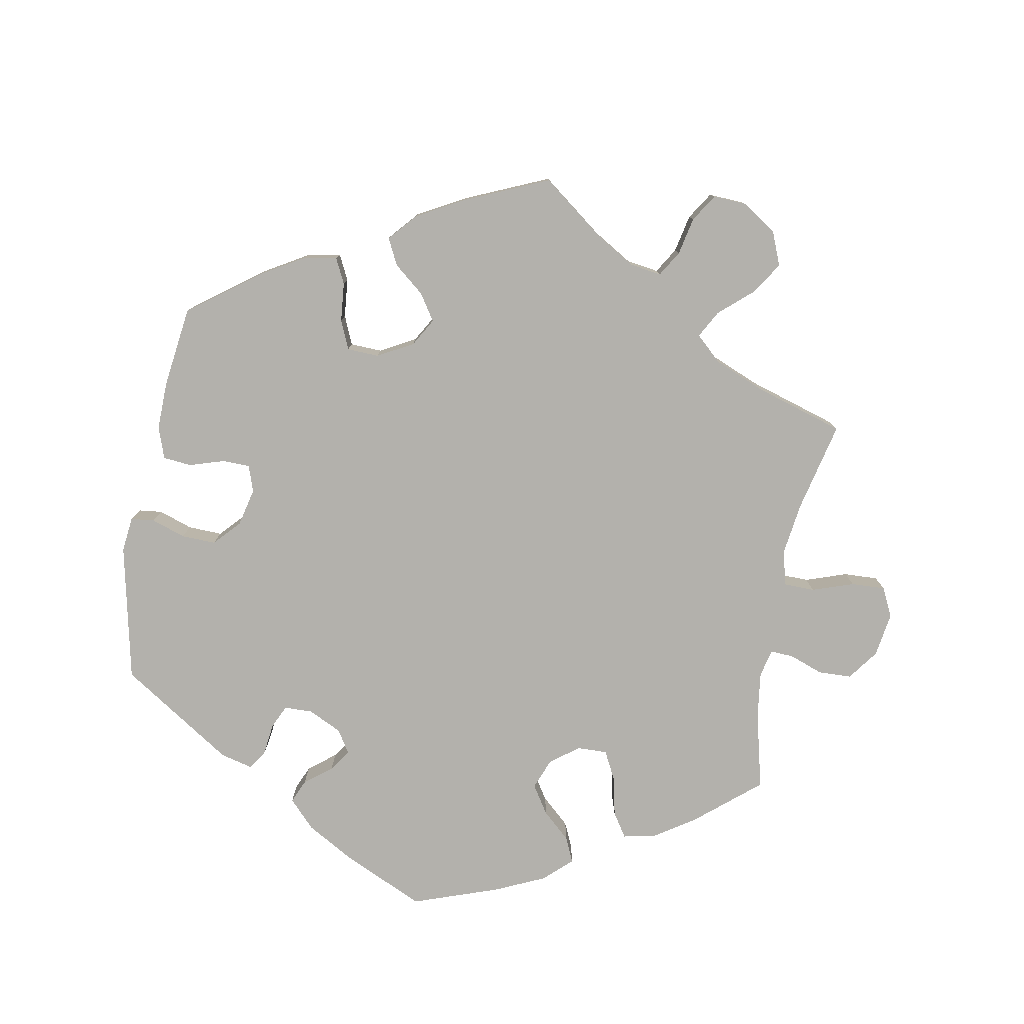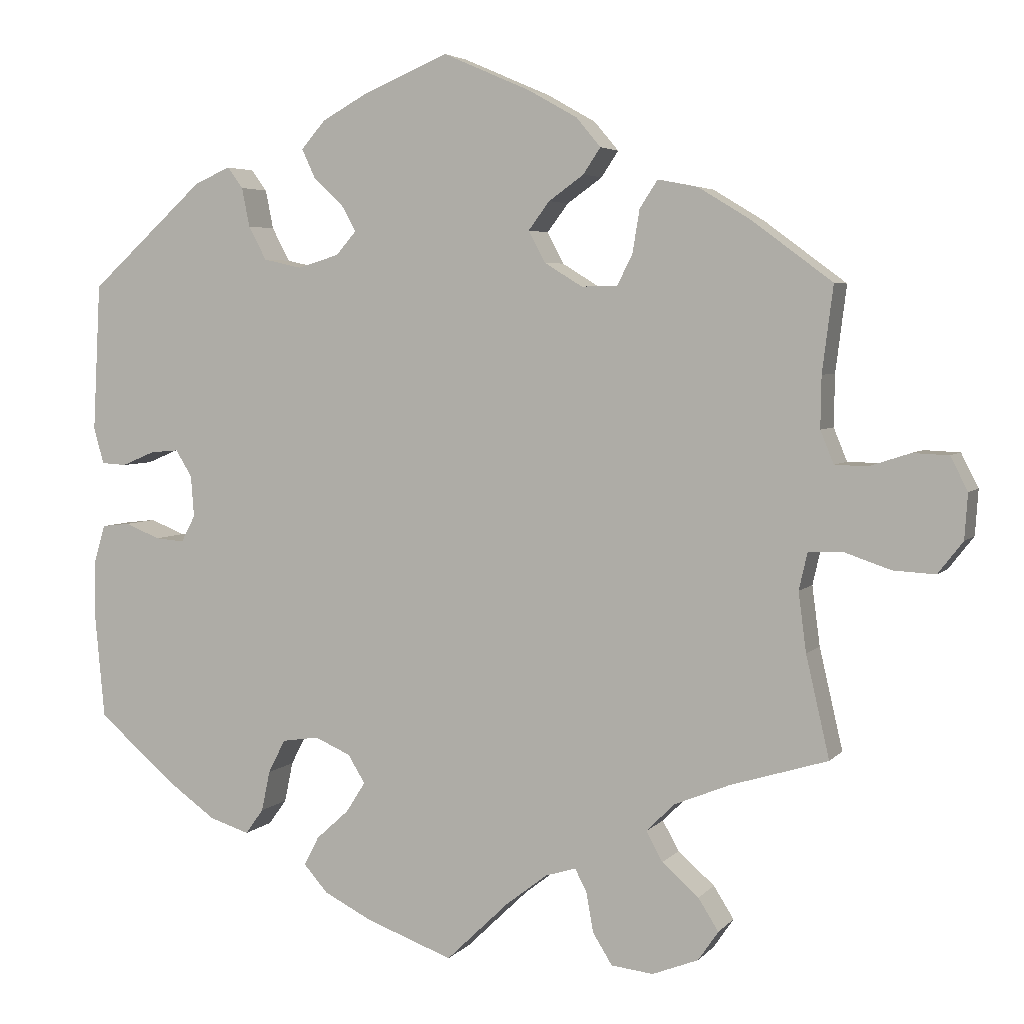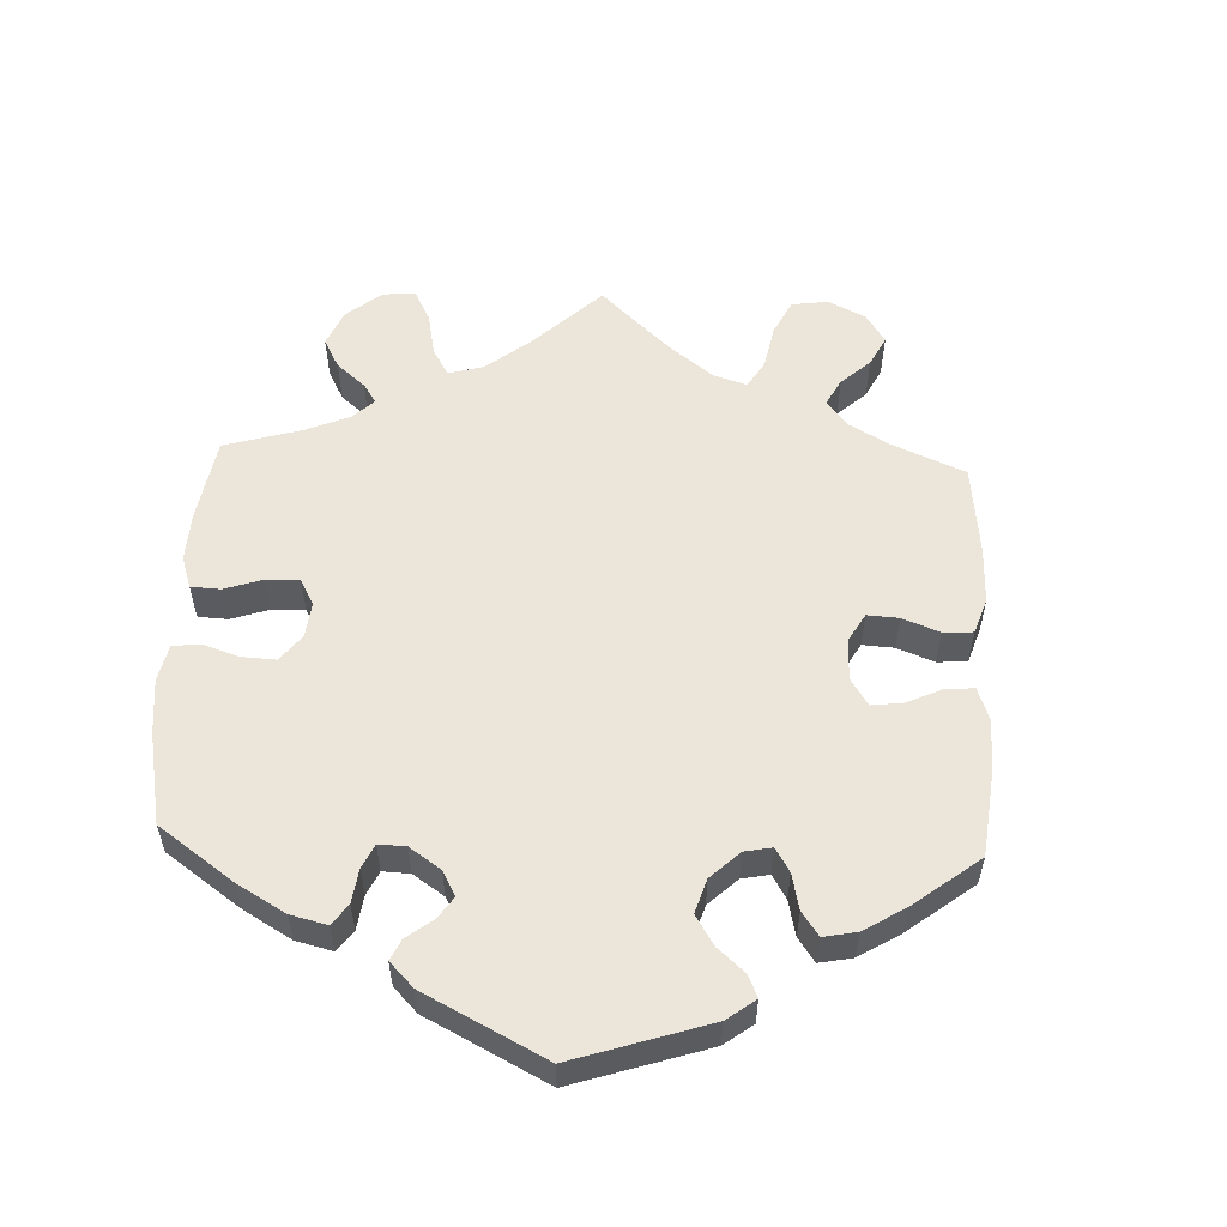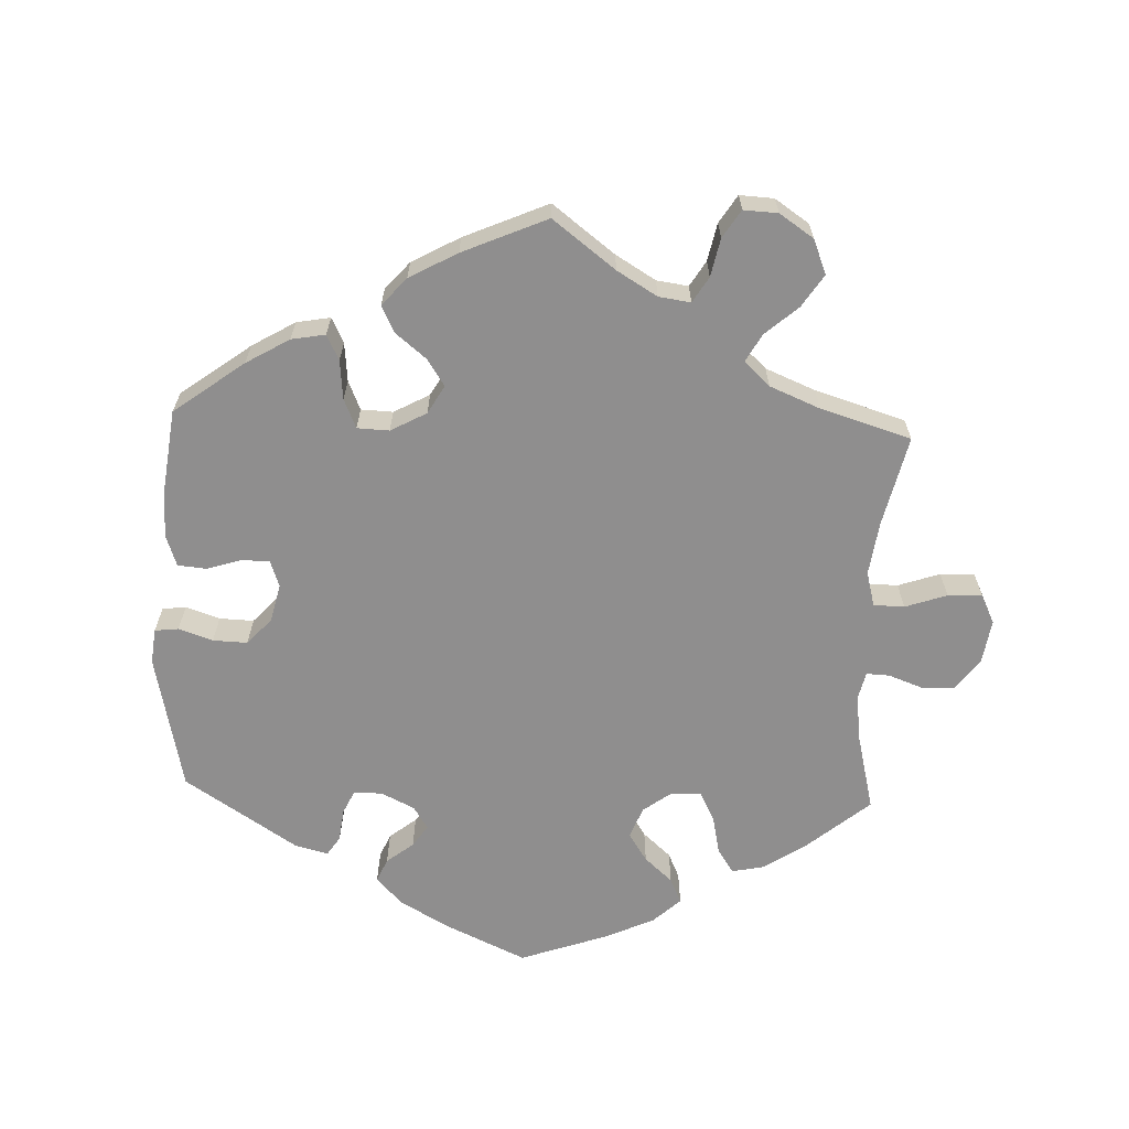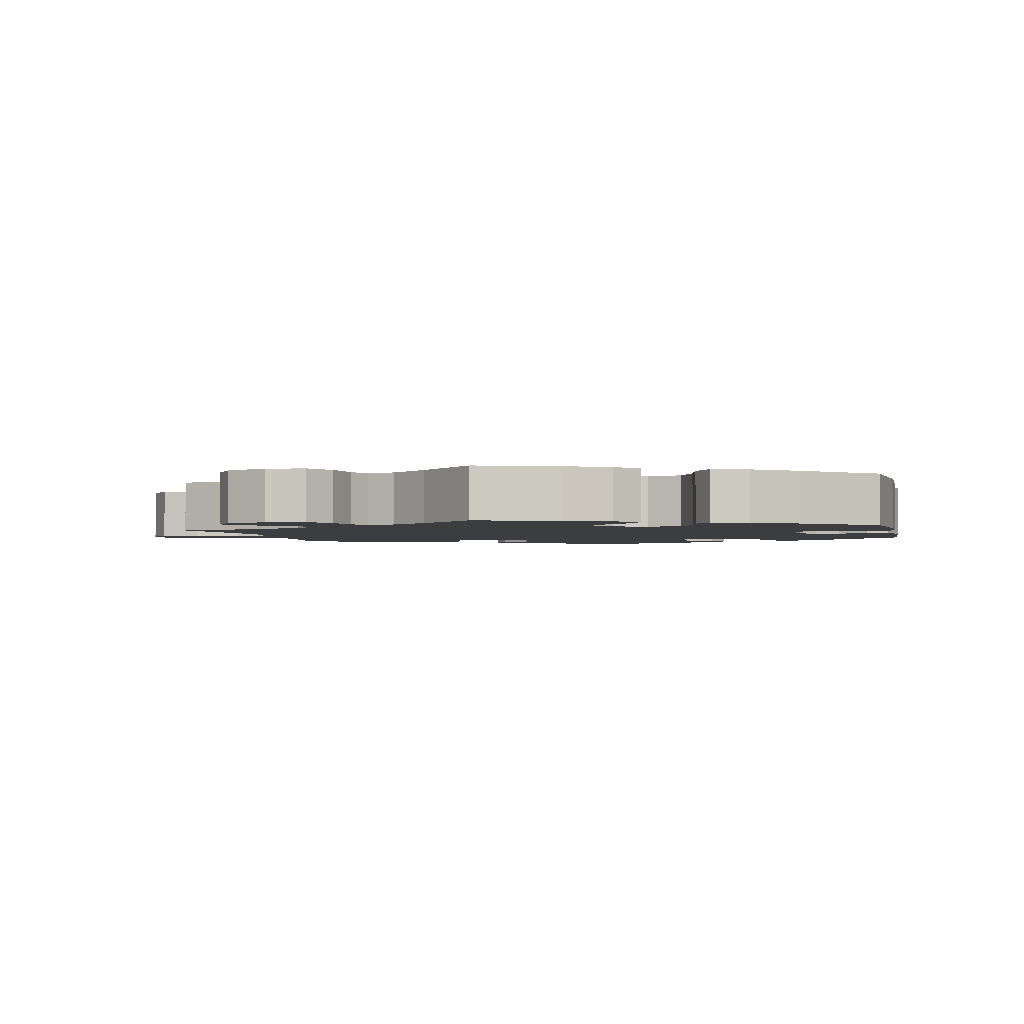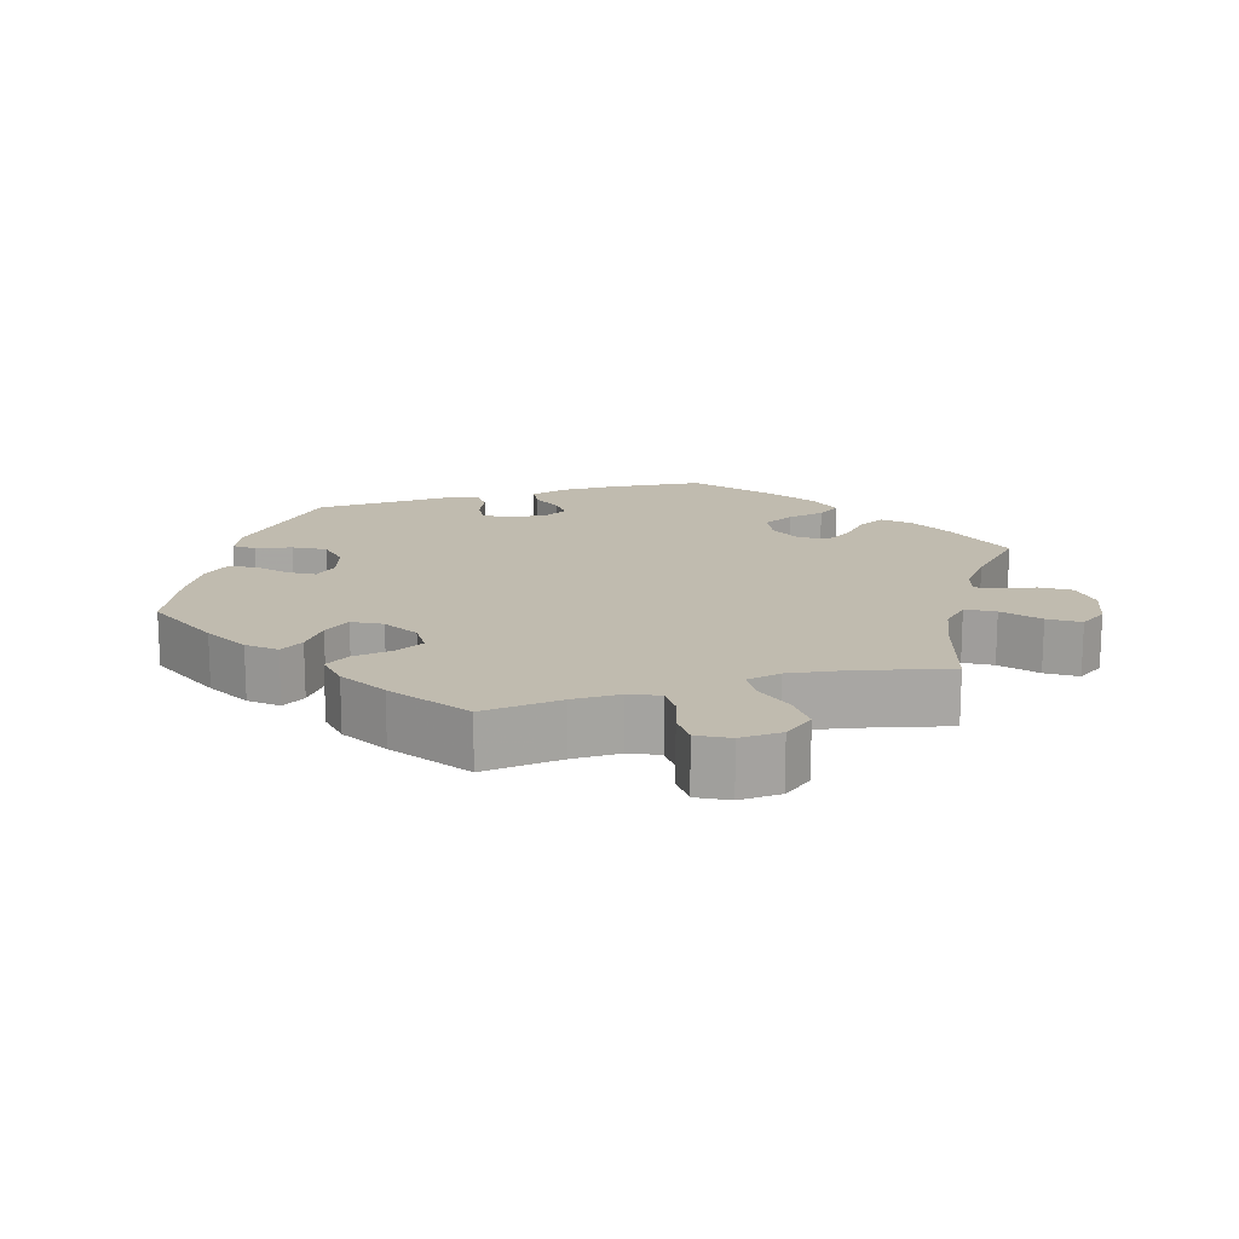
<metadata>
{"format":"obj","ext":"obj","renderer":"f3d","projection":"perspective","resolution":1024,"background":"white","views":[{"elev":-79.1,"azim":49.6,"up":"+Y"},{"elev":4.4,"azim":20.6,"up":"+Z"},{"elev":56.2,"azim":-57.5,"up":"+Y"},{"elev":-65.0,"azim":57.7,"up":"+Y"},{"elev":-2.4,"azim":-167.3,"up":"+Y"},{"elev":16.0,"azim":73.9,"up":"+Y"}]}
</metadata>
<code>
v -0.111 0.07 -0.537
v -0.172 0.07 -0.506
v -0.203 0.07 -0.471
v -0.184 0.07 -0.434
v -0.142 0.07 -0.396
v -0.117 0.07 -0.357
v -0.139 0.07 -0.321
v -0.185 0.07 -0.301
v -0.232 0.07 -0.308
v -0.254 0.07 -0.351
v -0.265 0.07 -0.403
v -0.288 0.07 -0.435
v -0.339 0.07 -0.419
v -0.402 0.07 -0.374
v -0.501 0.07 -0.289
v -0.513 0.07 -0.16
v -0.513 0.07 -0.083
v -0.498 0.07 -0.032
v -0.462 0.07 -0.028
v -0.417 0.07 -0.046
v -0.38 0.07 -0.049
v -0.362 0.07 -0.015
v -0.366 0.07 0.038
v -0.387 0.07 0.072
v -0.423 0.07 0.069
v -0.466 0.07 0.051
v -0.498 0.07 0.053
v -0.511 0.07 0.099
v -0.501 0.07 0.289
v -0.353 0.07 0.423
v -0.307 0.07 0.443
v -0.287 0.07 0.416
v -0.277 0.07 0.366
v -0.254 0.07 0.323
v -0.205 0.07 0.312
v -0.152 0.07 0.328
v -0.126 0.07 0.358
v -0.145 0.07 0.392
v -0.183 0.07 0.427
v -0.2 0.07 0.464
v -0.169 0.07 0.5
v -0.109 0.07 0.533
v -0.001 0.07 0.578
v 0.112 0.07 0.529
v 0.174 0.07 0.494
v 0.205 0.07 0.457
v 0.183 0.07 0.424
v 0.138 0.07 0.392
v 0.111 0.07 0.356
v 0.132 0.07 0.316
v 0.181 0.07 0.286
v 0.227 0.07 0.286
v 0.247 0.07 0.326
v 0.256 0.07 0.381
v 0.279 0.07 0.416
v 0.33 0.07 0.406
v 0.396 0.07 0.366
v 0.5 0.07 0.289
v 0.486 0.07 0.179
v 0.485 0.07 0.113
v 0.502 0.07 0.071
v 0.544 0.07 0.07
v 0.596 0.07 0.087
v 0.642 0.07 0.085
v 0.664 0.07 0.042
v 0.66 0.07 -0.016
v 0.628 0.07 -0.057
v 0.574 0.07 -0.054
v 0.515 0.07 -0.034
v 0.471 0.07 -0.035
v 0.46 0.07 -0.083
v 0.47 0.07 -0.159
v 0.5 0.07 -0.289
v 0.375 0.07 -0.327
v 0.304 0.07 -0.356
v 0.268 0.07 -0.392
v 0.289 0.07 -0.43
v 0.336 0.07 -0.471
v 0.362 0.07 -0.512
v 0.336 0.07 -0.55
v 0.277 0.07 -0.573
v 0.223 0.07 -0.567
v 0.198 0.07 -0.527
v 0.189 0.07 -0.476
v 0.174 0.07 -0.447
v 0.135 0.07 -0.459
v 0.082 0.07 -0.5
v 0.001 0.07 -0.578
v -0.111 0 -0.537
v -0.172 0 -0.506
v -0.203 0 -0.471
v -0.184 0 -0.434
v -0.142 0 -0.396
v -0.117 0 -0.357
v -0.139 0 -0.321
v -0.185 0 -0.301
v -0.232 0 -0.308
v -0.254 0 -0.351
v -0.265 0 -0.403
v -0.288 0 -0.435
v -0.339 0 -0.419
v -0.402 0 -0.374
v -0.501 0 -0.289
v -0.513 0 -0.16
v -0.513 0 -0.083
v -0.498 0 -0.032
v -0.462 0 -0.028
v -0.417 0 -0.046
v -0.38 0 -0.049
v -0.362 0 -0.015
v -0.366 0 0.038
v -0.387 0 0.072
v -0.423 0 0.069
v -0.466 0 0.051
v -0.498 0 0.053
v -0.511 0 0.099
v -0.501 0 0.289
v -0.353 0 0.423
v -0.307 0 0.443
v -0.287 0 0.416
v -0.277 0 0.366
v -0.254 0 0.323
v -0.205 0 0.312
v -0.152 0 0.328
v -0.126 0 0.358
v -0.145 0 0.392
v -0.183 0 0.427
v -0.2 0 0.464
v -0.169 0 0.5
v -0.109 0 0.533
v -0.001 0 0.578
v 0.112 0 0.529
v 0.174 0 0.494
v 0.205 0 0.457
v 0.183 0 0.424
v 0.138 0 0.392
v 0.111 0 0.356
v 0.132 0 0.316
v 0.181 0 0.286
v 0.227 0 0.286
v 0.247 0 0.326
v 0.256 0 0.381
v 0.279 0 0.416
v 0.33 0 0.406
v 0.396 0 0.366
v 0.5 0 0.289
v 0.486 0 0.179
v 0.485 0 0.113
v 0.502 0 0.071
v 0.544 0 0.07
v 0.596 0 0.087
v 0.642 0 0.085
v 0.664 0 0.042
v 0.66 0 -0.016
v 0.628 0 -0.057
v 0.574 0 -0.054
v 0.515 0 -0.034
v 0.471 0 -0.035
v 0.46 0 -0.083
v 0.47 0 -0.159
v 0.5 0 -0.289
v 0.375 0 -0.327
v 0.304 0 -0.356
v 0.268 0 -0.392
v 0.289 0 -0.43
v 0.336 0 -0.471
v 0.362 0 -0.512
v 0.336 0 -0.55
v 0.277 0 -0.573
v 0.223 0 -0.567
v 0.198 0 -0.527
v 0.189 0 -0.476
v 0.174 0 -0.447
v 0.135 0 -0.459
v 0.082 0 -0.5
v 0.001 0 -0.578
f 87 88 1 2
f 86 87 2 3
f 85 86 3 4
f 81 82 83 84
f 81 84 85
f 80 81 85
f 77 78 79 80
f 76 77 80 85
f 75 76 85 4
f 72 73 74
f 71 72 74 75
f 70 71 75 4
f 66 67 68 69
f 66 69 70
f 65 66 70
f 62 63 64 65
f 61 62 65 70
f 60 61 70 4
f 56 57 58 59
f 53 54 55 56
f 52 53 56 59
f 51 52 59 60
f 45 46 47 48
f 45 48 49
f 44 45 49
f 43 44 49
f 42 43 49
f 41 42 49 50
f 38 39 40 41
f 37 38 41 50
f 30 31 32 33
f 30 33 34
f 29 30 34
f 28 29 34 35
f 25 26 27 28
f 24 25 28 35
f 17 18 19 20
f 17 20 21
f 16 17 21
f 15 16 21
f 14 15 21 22
f 10 11 12 13
f 9 10 13 14
f 60 4 5
f 60 5 6
f 51 60 6 7
f 36 37 50 51
f 36 51 7 8
f 23 24 35 36
f 22 23 36 8
f 9 14 22
f 8 9 22
f 90 89 176 175
f 91 90 175 174
f 92 91 174 173
f 172 171 170 169
f 173 172 169
f 173 169 168
f 168 167 166 165
f 173 168 165 164
f 92 173 164 163
f 162 161 160
f 163 162 160 159
f 92 163 159 158
f 157 156 155 154
f 158 157 154
f 158 154 153
f 153 152 151 150
f 158 153 150 149
f 92 158 149 148
f 147 146 145 144
f 144 143 142 141
f 147 144 141 140
f 148 147 140 139
f 136 135 134 133
f 137 136 133
f 137 133 132
f 137 132 131
f 137 131 130
f 138 137 130 129
f 129 128 127 126
f 138 129 126 125
f 121 120 119 118
f 122 121 118
f 122 118 117
f 123 122 117 116
f 116 115 114 113
f 123 116 113 112
f 108 107 106 105
f 109 108 105
f 109 105 104
f 109 104 103
f 110 109 103 102
f 101 100 99 98
f 102 101 98 97
f 93 92 148
f 94 93 148
f 95 94 148 139
f 139 138 125 124
f 96 95 139 124
f 124 123 112 111
f 96 124 111 110
f 110 102 97
f 110 97 96
f 1 89 90 2
f 2 90 91 3
f 3 91 92 4
f 4 92 93 5
f 5 93 94 6
f 6 94 95 7
f 7 95 96 8
f 8 96 97 9
f 9 97 98 10
f 10 98 99 11
f 11 99 100 12
f 12 100 101 13
f 13 101 102 14
f 14 102 103 15
f 15 103 104 16
f 16 104 105 17
f 17 105 106 18
f 18 106 107 19
f 19 107 108 20
f 20 108 109 21
f 21 109 110 22
f 22 110 111 23
f 23 111 112 24
f 24 112 113 25
f 25 113 114 26
f 26 114 115 27
f 27 115 116 28
f 28 116 117 29
f 29 117 118 30
f 30 118 119 31
f 31 119 120 32
f 32 120 121 33
f 33 121 122 34
f 34 122 123 35
f 35 123 124 36
f 36 124 125 37
f 37 125 126 38
f 38 126 127 39
f 39 127 128 40
f 40 128 129 41
f 41 129 130 42
f 42 130 131 43
f 43 131 132 44
f 44 132 133 45
f 45 133 134 46
f 46 134 135 47
f 47 135 136 48
f 48 136 137 49
f 49 137 138 50
f 50 138 139 51
f 51 139 140 52
f 52 140 141 53
f 53 141 142 54
f 54 142 143 55
f 55 143 144 56
f 56 144 145 57
f 57 145 146 58
f 58 146 147 59
f 59 147 148 60
f 60 148 149 61
f 61 149 150 62
f 62 150 151 63
f 63 151 152 64
f 64 152 153 65
f 65 153 154 66
f 66 154 155 67
f 67 155 156 68
f 68 156 157 69
f 69 157 158 70
f 70 158 159 71
f 71 159 160 72
f 72 160 161 73
f 73 161 162 74
f 74 162 163 75
f 75 163 164 76
f 76 164 165 77
f 77 165 166 78
f 78 166 167 79
f 79 167 168 80
f 80 168 169 81
f 81 169 170 82
f 82 170 171 83
f 83 171 172 84
f 84 172 173 85
f 85 173 174 86
f 86 174 175 87
f 87 175 176 88
f 88 176 89 1

</code>
